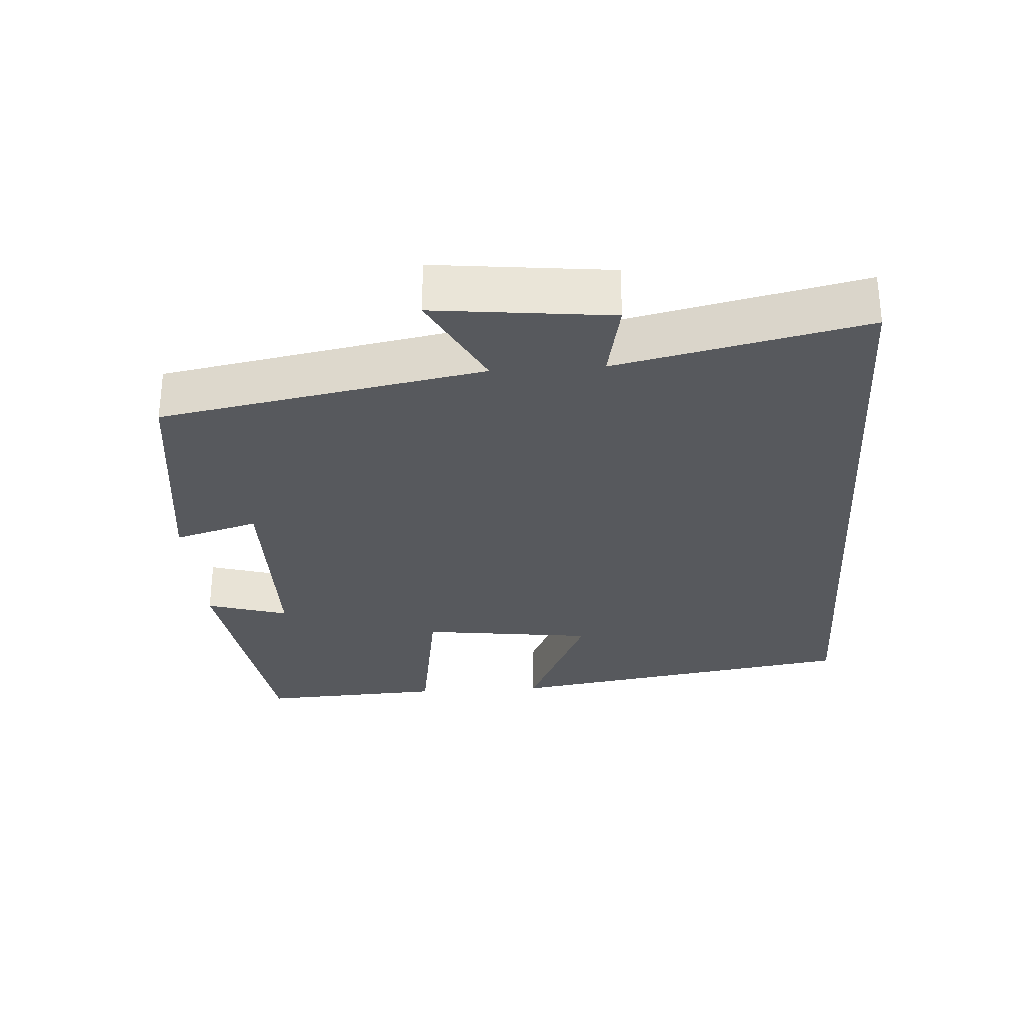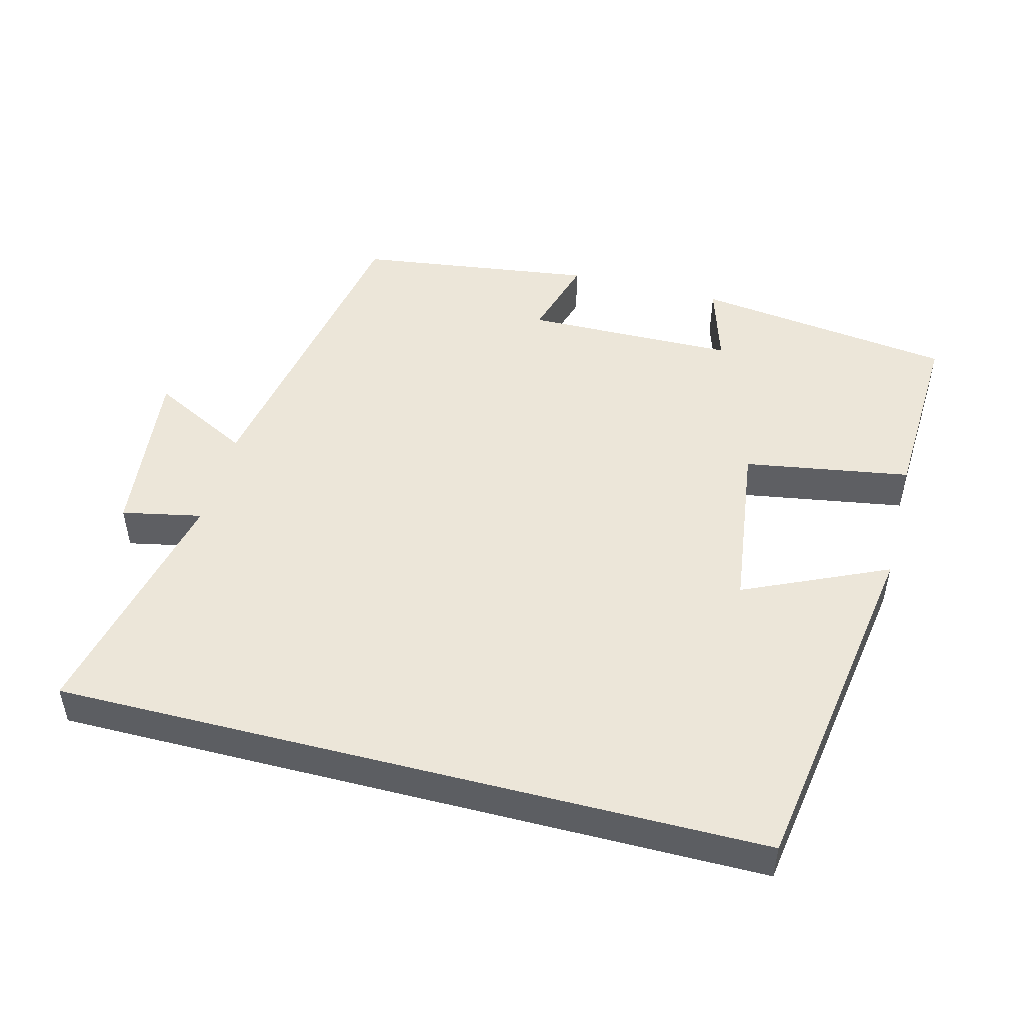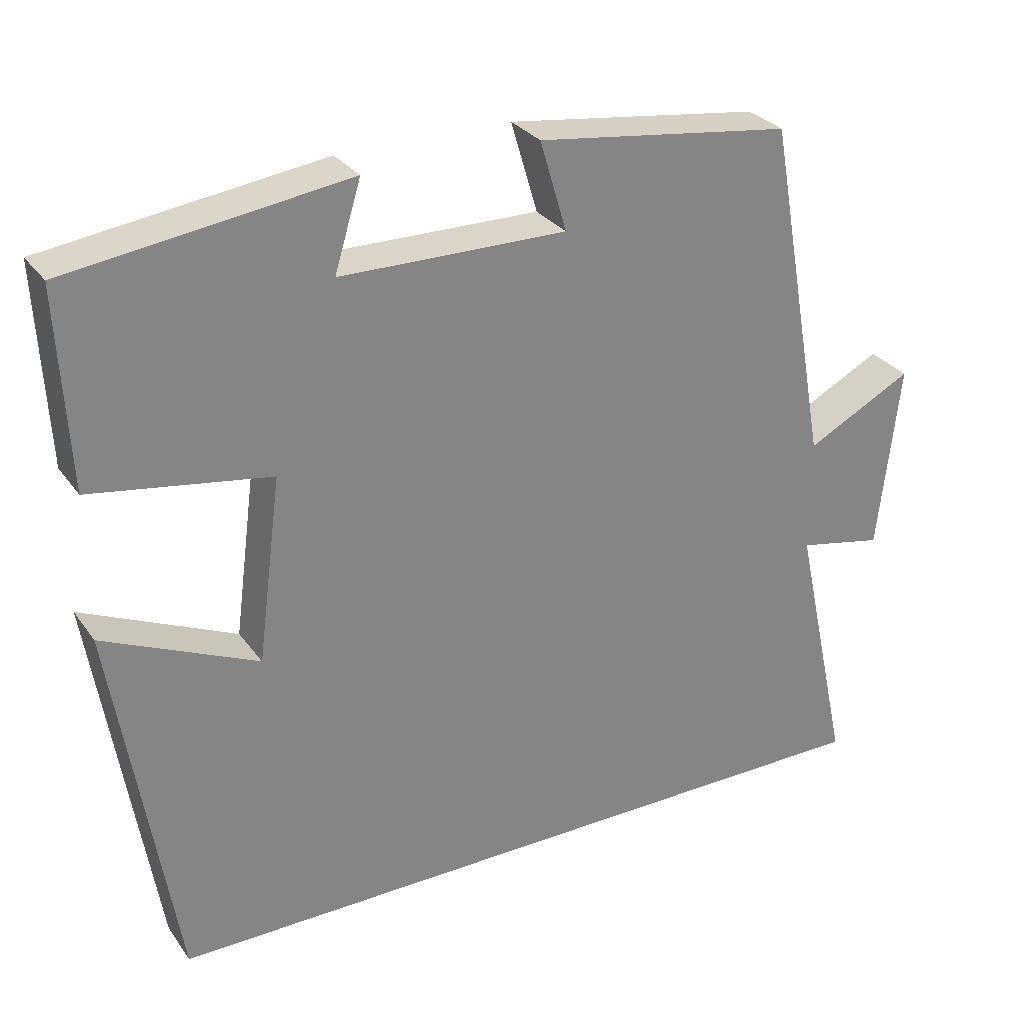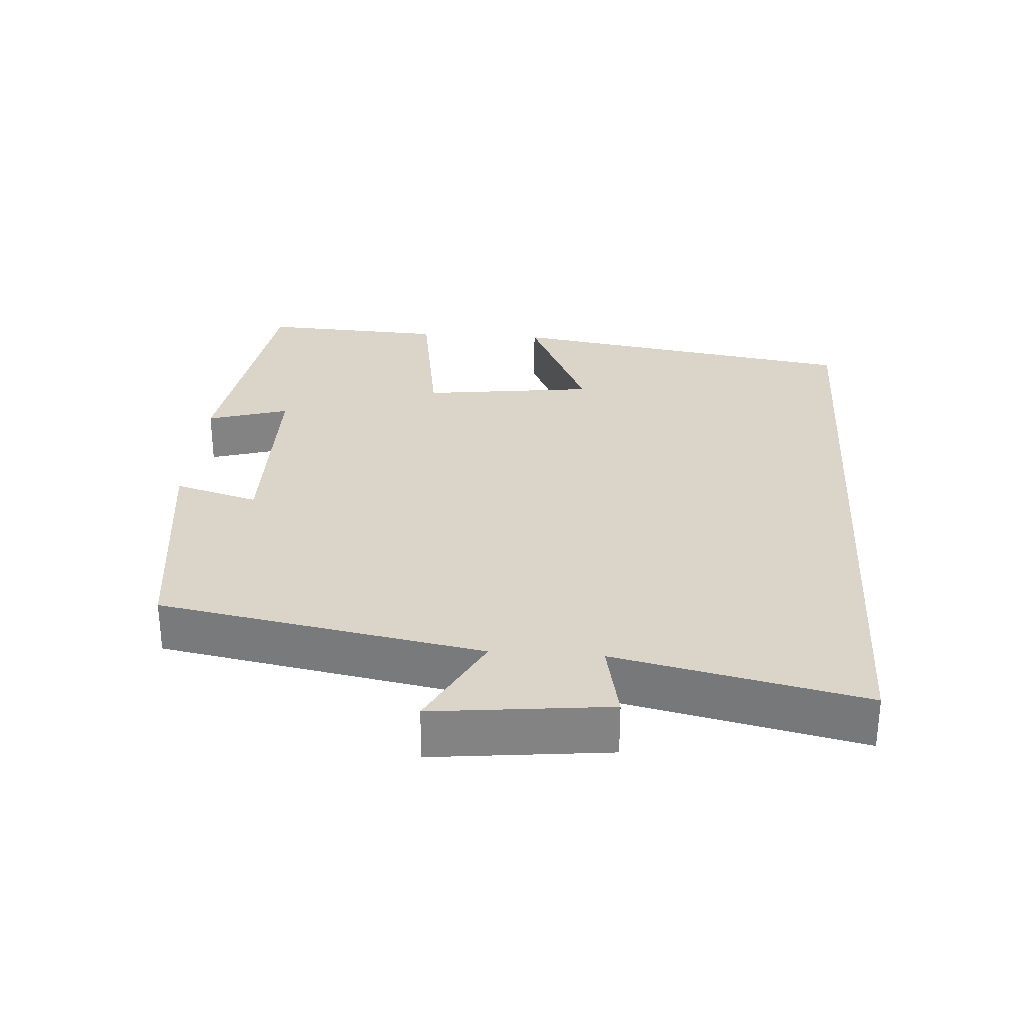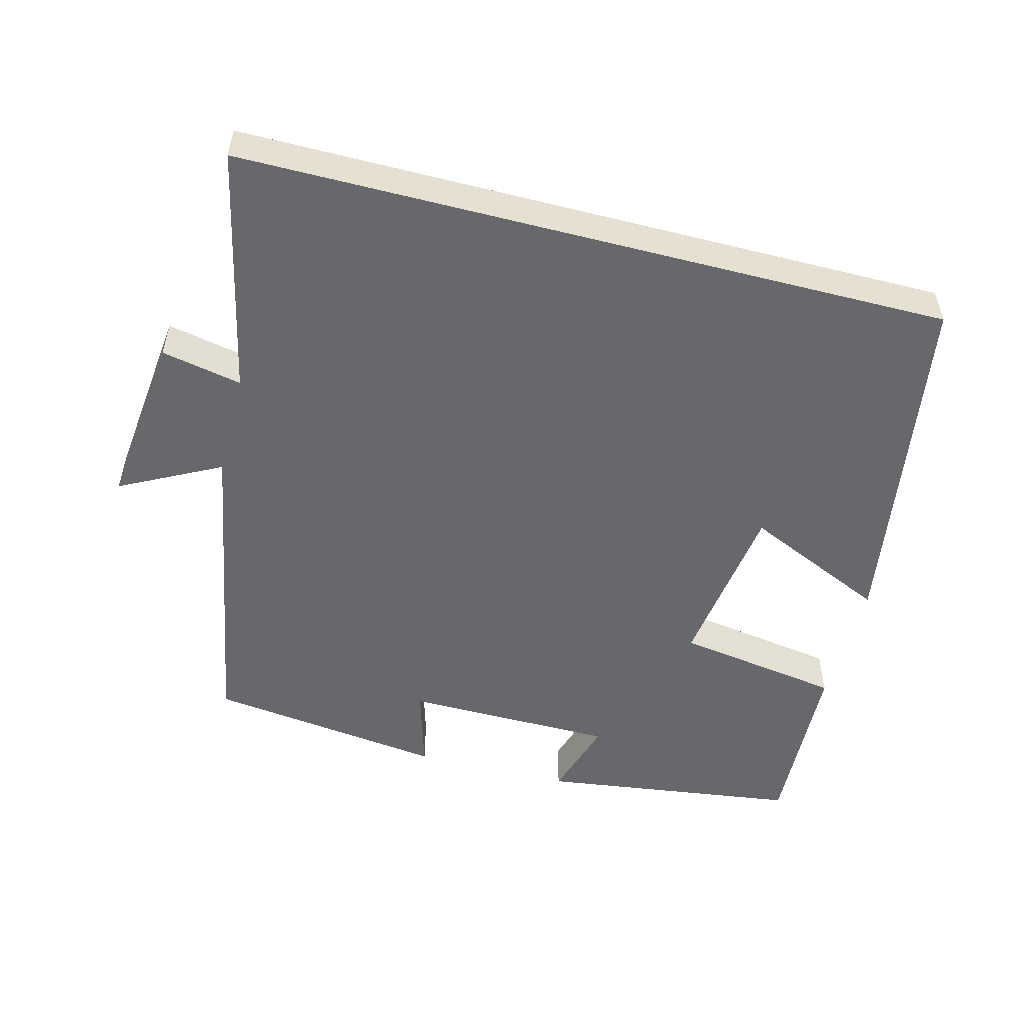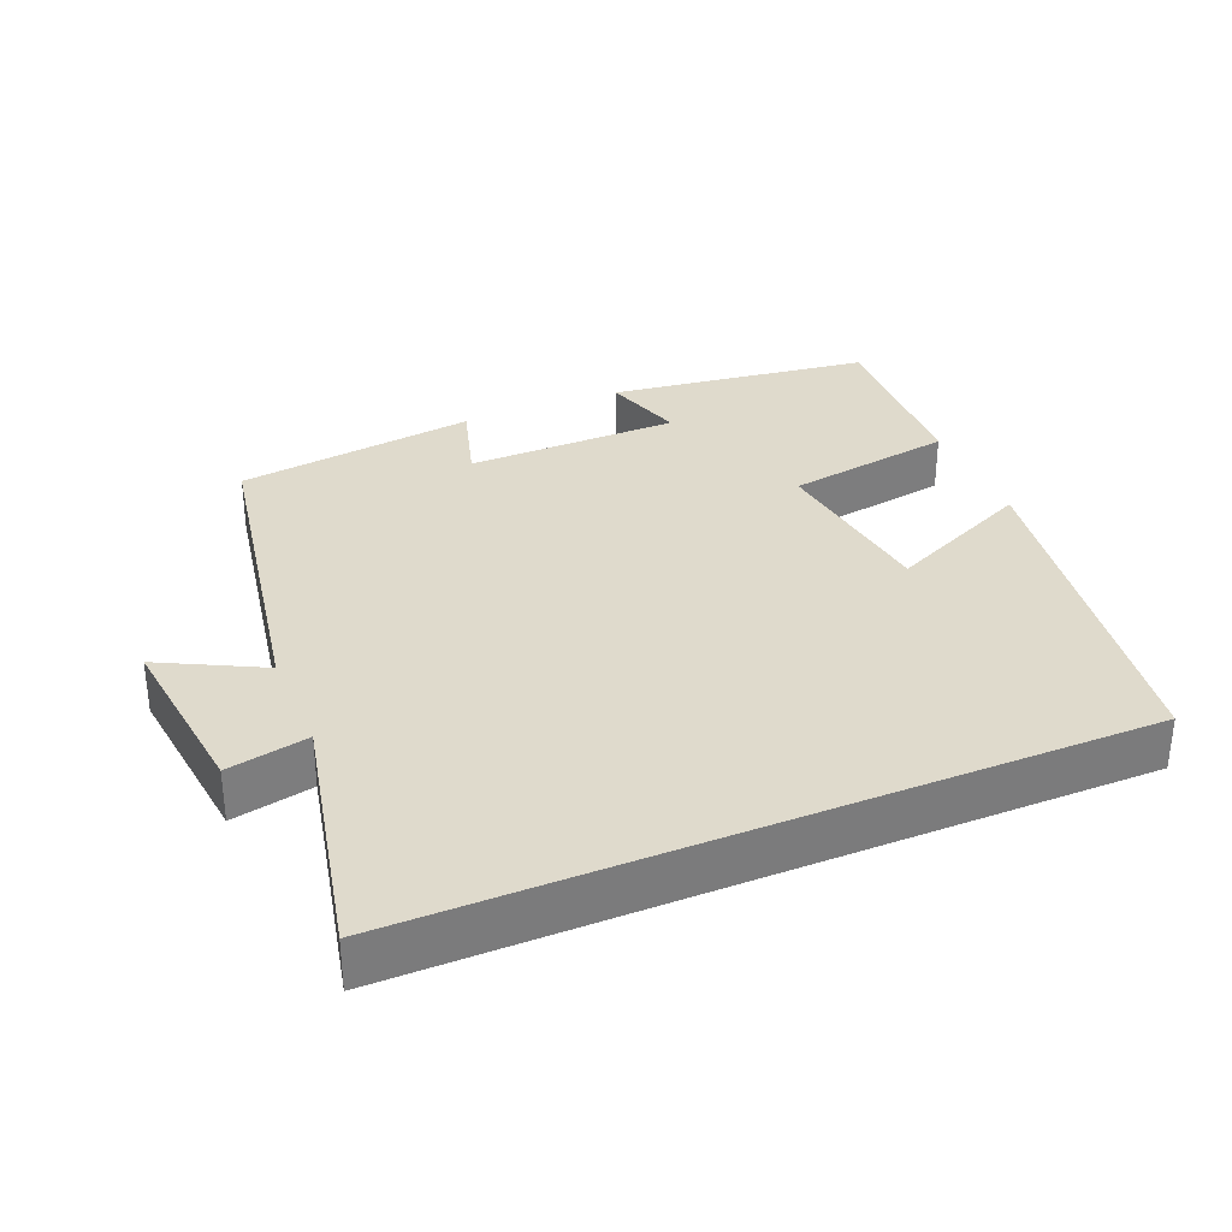
<metadata>
{"format":"obj","ext":"obj","renderer":"f3d","projection":"perspective","resolution":1024,"background":"white","views":[{"elev":-29.5,"azim":93.9,"up":"+Y"},{"elev":48.9,"azim":-165.5,"up":"+Y"},{"elev":29.3,"azim":-28.7,"up":"+Z"},{"elev":29.2,"azim":94.1,"up":"+Y"},{"elev":-52.3,"azim":165.4,"up":"+Y"},{"elev":32.5,"azim":157.2,"up":"+Y"}]}
</metadata>
<code>
v 0.418 0.07 0.455
v 0.5 0.07 0
v 0.641 0.07 0.073
v 0.613 0.07 -0.175
v 0.5 0.07 -0.152
v 0.576 0.07 -0.5
v -0.42 0.07 -0.5
v -0.5 0.07 0.001
v -0.297 0.07 -0.091
v -0.265 0.07 0.153
v -0.5 0.07 0.191
v -0.513 0.07 0.451
v -0.146 0.07 0.5
v -0.181 0.07 0.385
v 0.117 0.07 0.381
v 0.082 0.07 0.5
v 0.418 0 0.455
v 0.5 0 0
v 0.641 0 0.073
v 0.613 0 -0.175
v 0.5 0 -0.152
v 0.576 0 -0.5
v -0.42 0 -0.5
v -0.5 0 0.001
v -0.297 0 -0.091
v -0.265 0 0.153
v -0.5 0 0.191
v -0.513 0 0.451
v -0.146 0 0.5
v -0.181 0 0.385
v 0.117 0 0.381
v 0.082 0 0.5
f 15 16 1 2
f 14 15 2
f 12 13 14
f 11 12 14
f 10 11 14
f 9 10 14 2
f 6 7 8 9
f 5 6 9
f 5 9 2
f 2 3 4 5
f 18 17 32 31
f 18 31 30
f 30 29 28
f 30 28 27
f 30 27 26
f 18 30 26 25
f 25 24 23 22
f 25 22 21
f 18 25 21
f 21 20 19 18
f 1 17 18 2
f 2 18 19 3
f 3 19 20 4
f 4 20 21 5
f 5 21 22 6
f 6 22 23 7
f 7 23 24 8
f 8 24 25 9
f 9 25 26 10
f 10 26 27 11
f 11 27 28 12
f 12 28 29 13
f 13 29 30 14
f 14 30 31 15
f 15 31 32 16
f 16 32 17 1

</code>
